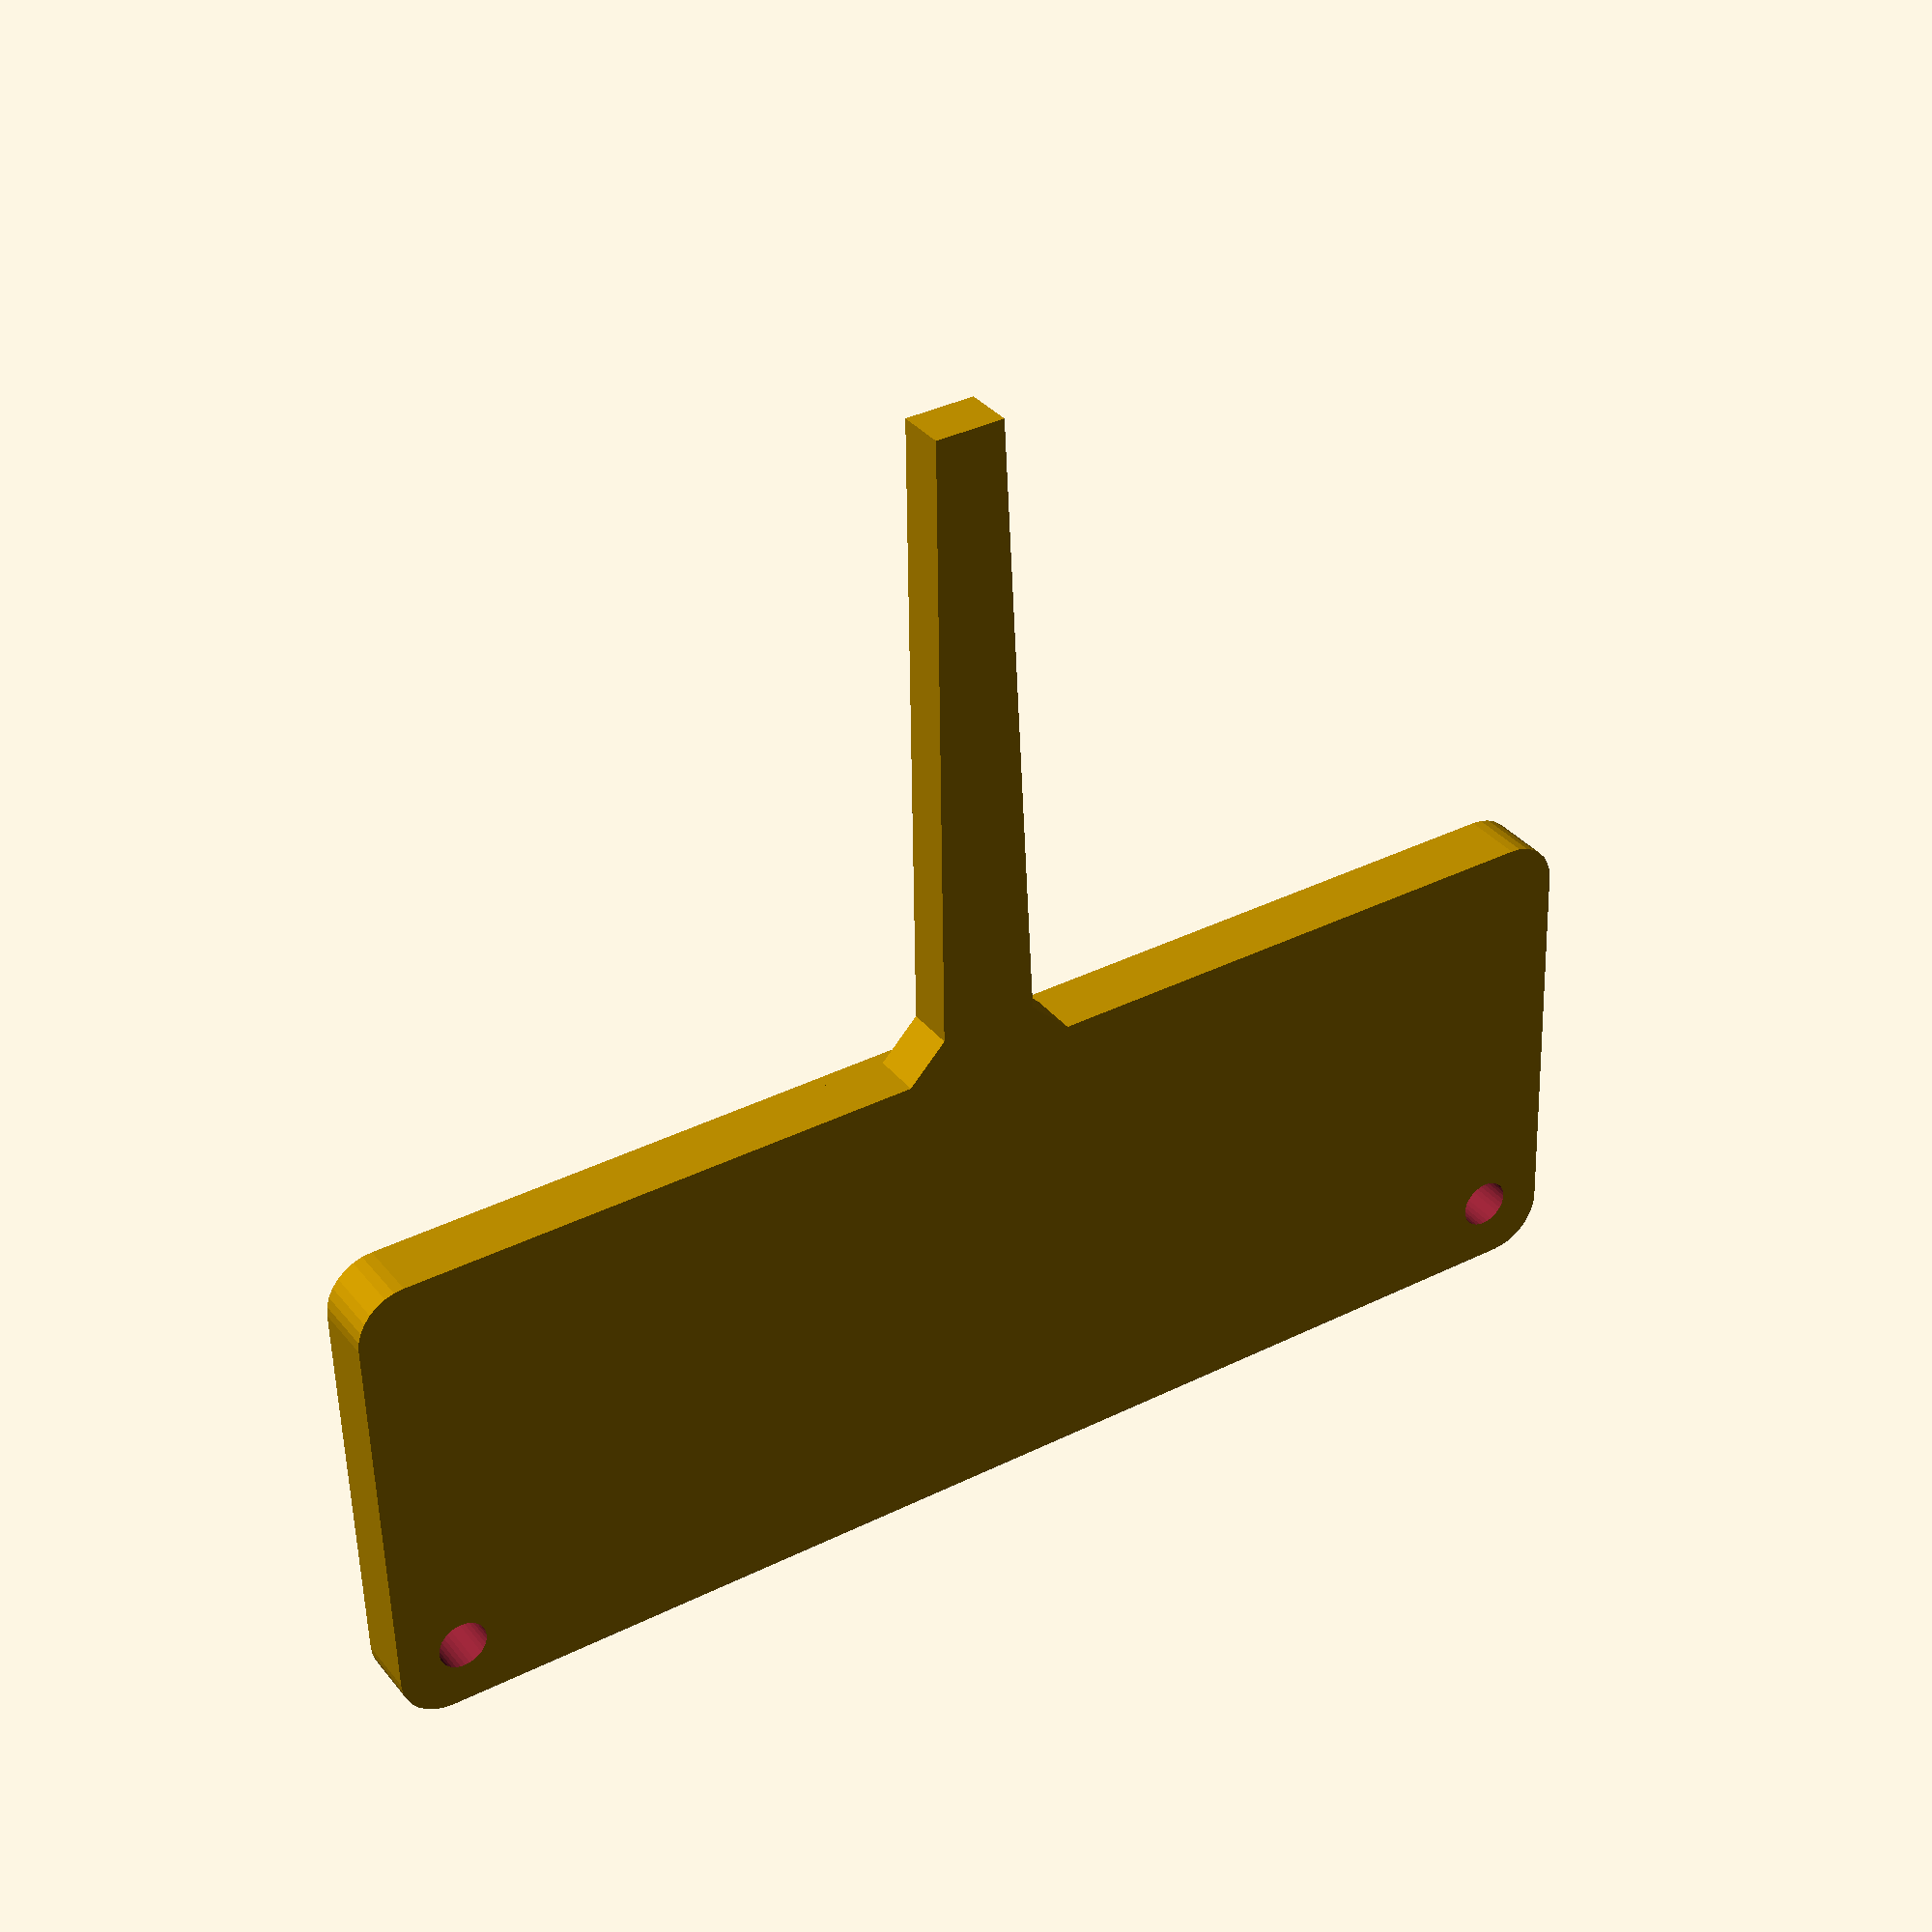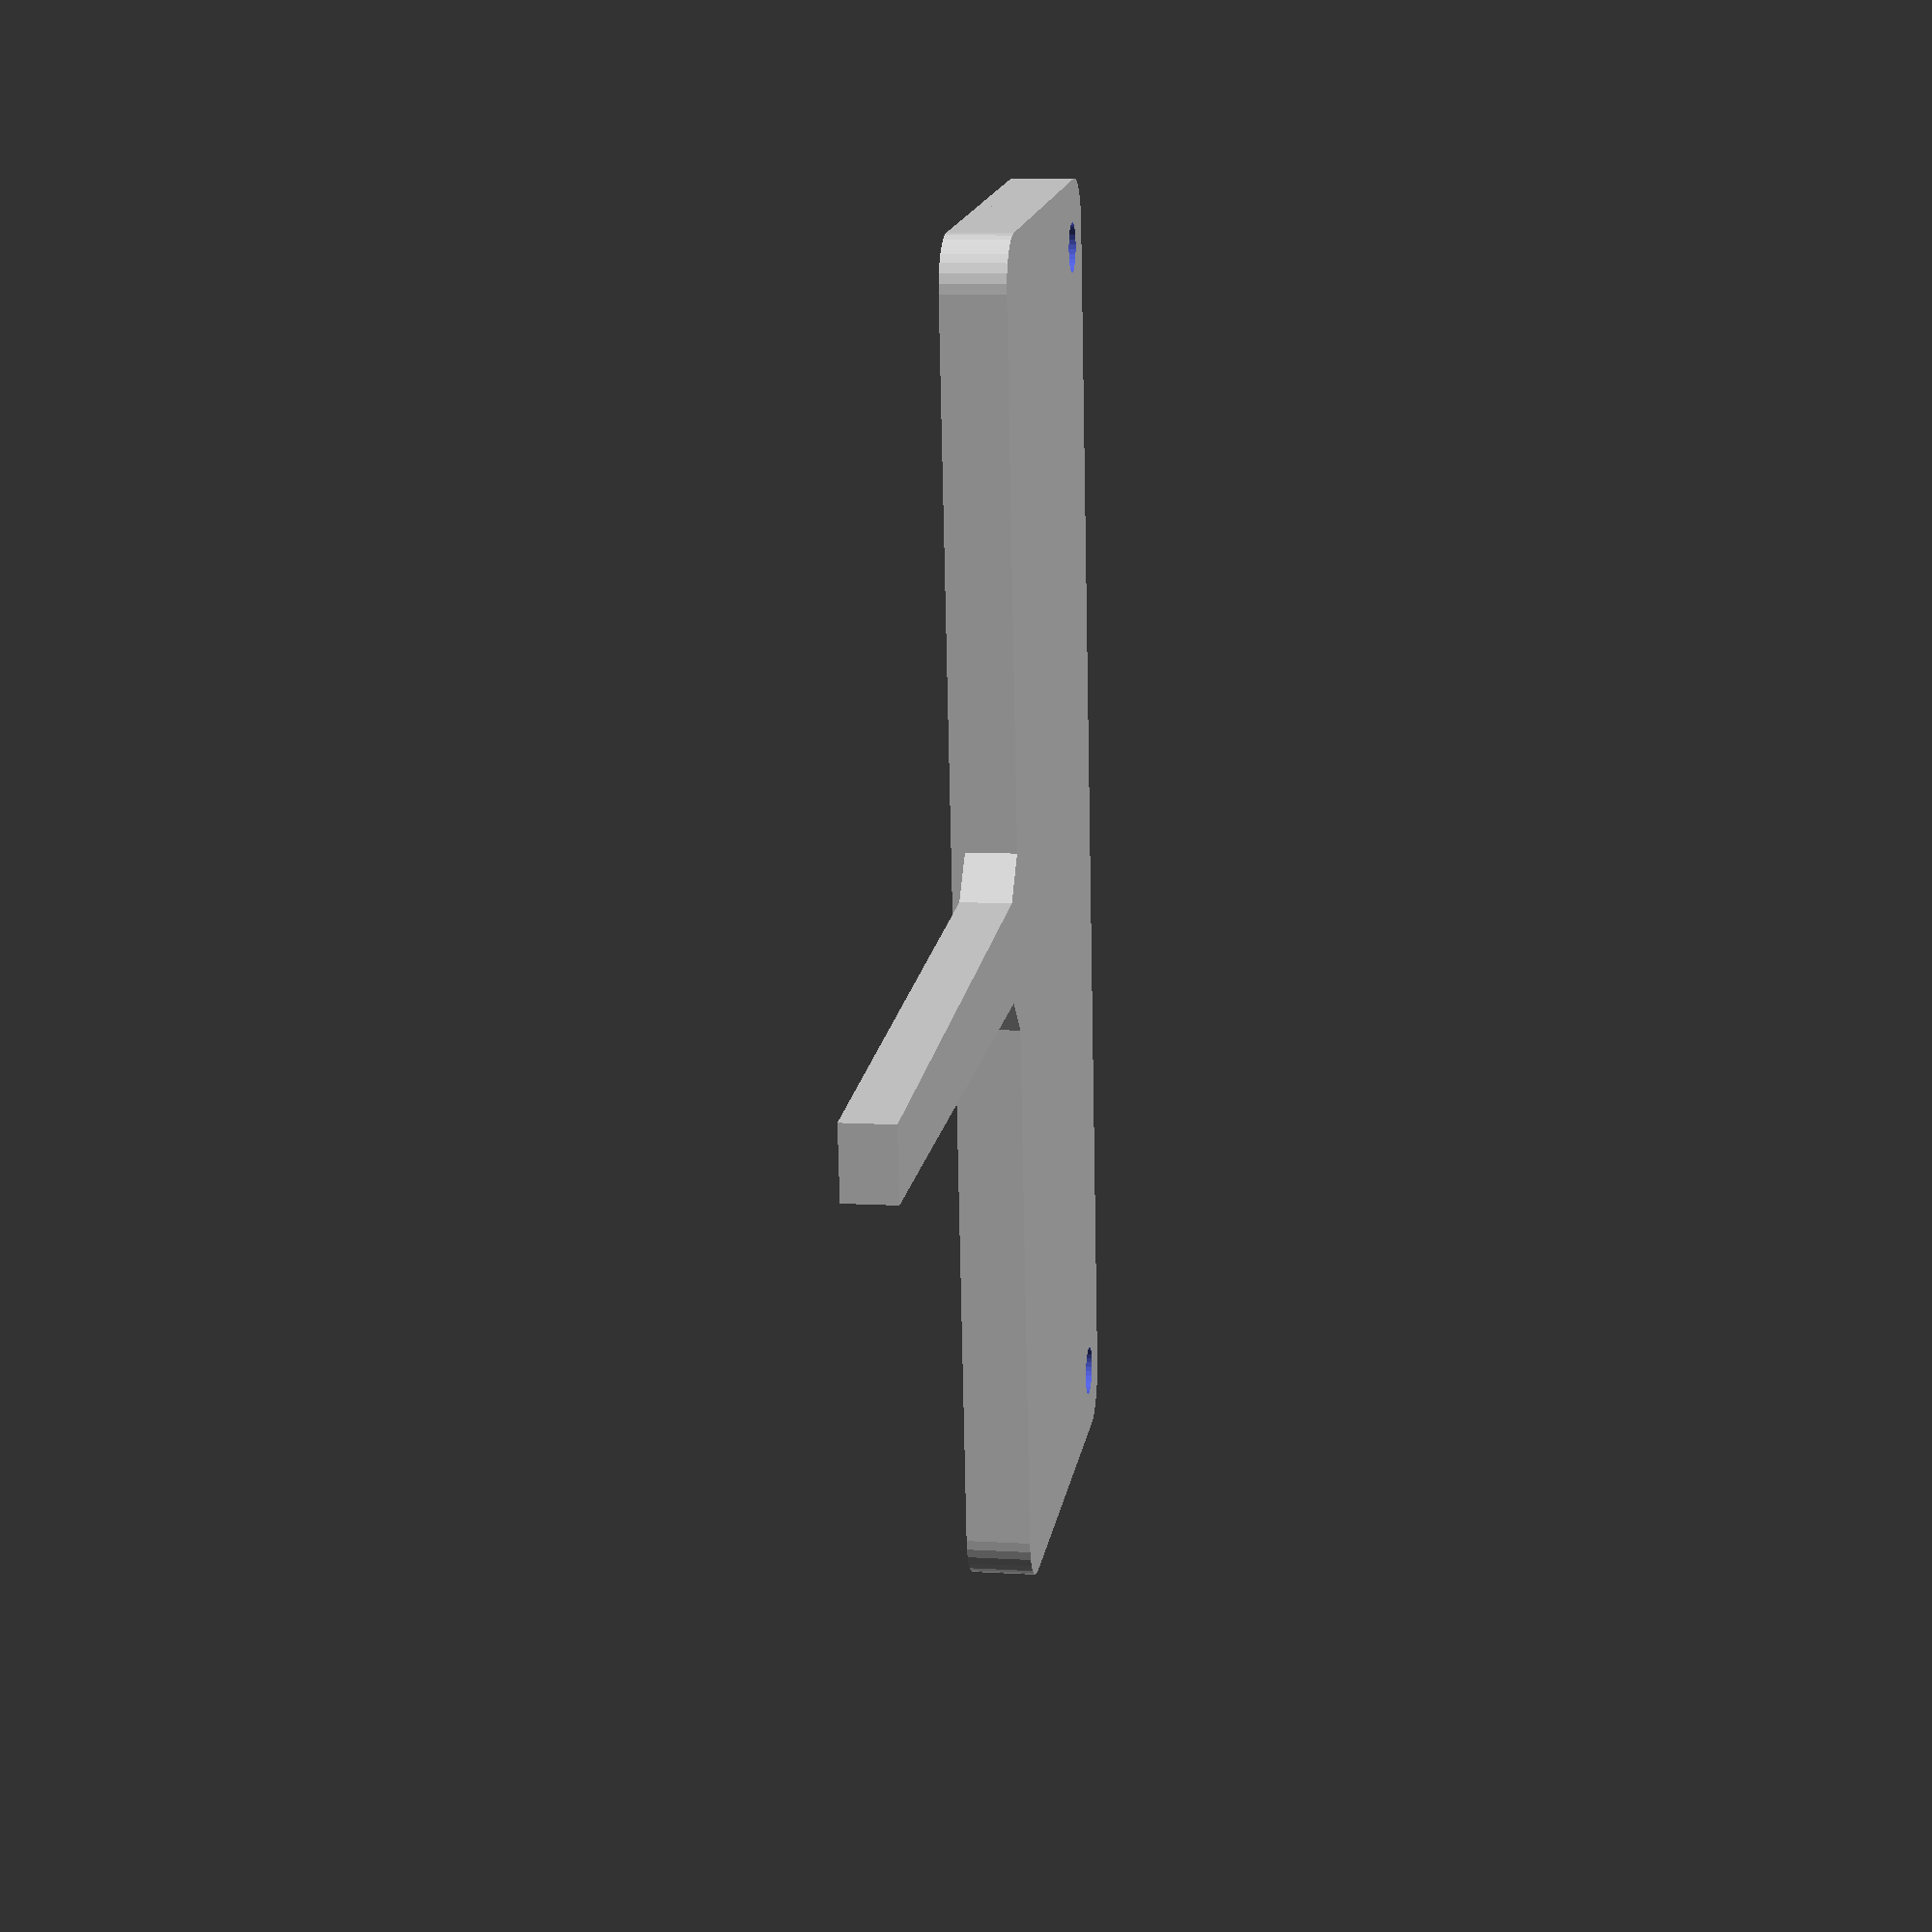
<openscad>
// OpenSCAD Script to generate plant labels with custom drawn symbols
//
// How to use:
// 1. Copy this code into OpenSCAD.
// 2. Use the Customizer (Window -> Customizer) to adjust settings.
// 3. Press F5 to preview (Render).
// 4. Press F6 to compile and render (this is required for export).
// 5. Go to File -> Export -> Export as STL... to save your 3D model.

/* [Plant Information] */
// Plant's common name
plant_name = "Golden Pothos";
// Scientific name
scientific_name = "Epipremnum aureum";
// Optional nickname (leave blank to skip)
nickname = "";

/* [What to Display] */
// Show plant common name
show_plant_name = true;
// Show scientific name
show_scientific_name = true;
// Show nickname (if provided)
show_nickname = true;
// Show water requirement symbols
show_water_symbols = true;
// Show light requirement symbols
show_light_symbols = true;
// Show "water when dry" reminder symbol
show_dry_soil_symbol = true;

/* [Plant Care Requirements] */
// Water requirement: 1 = low, 2 = medium, 3 = high, 4 = very high
water_drops = 2; // [1:4]
// Light requirement: 1 = low light, 2 = medium light, 3 = bright light, 4 = full sun
light_type = 2; // [1:4]

/* [Label Size] */
// Width of the label in mm
label_width = 80; // [40:5:150]
// Height of the label in mm
label_height = 30; // [20:5:80]
// Thickness of the label base in mm
label_thickness = 3; // [2:0.5:8]

/* [Text Appearance] */
// Height of the raised text in mm
text_height = 1.5; // [0.5:0.25:4.0]
// Text size multiplier
text_size_multiplier = 1.0; // [0.5:0.1:2.0]

/* [Symbol Appearance] */
// Symbol size multiplier (larger = easier to read when printed)
symbol_size_multiplier = 1.5; // [0.5:0.25:3.0]

/* [Border and Frame] */
// Show raised frame border
show_frame = true;
// Radius for rounded corners
corner_radius = 3; // [0:0.5:10]
// Width of the raised frame border
frame_width = 1.5; // [0.5:0.25:5]
// Height of the raised frame
frame_height = 0.8; // [0.2:0.1:2.0]

/* [Spike for Planting] */
// Enable spike for planting in soil
spike_enabled = true;
// Length of spike in mm
spike_length = 40; // [15:5:80]
// Width of spike at base in mm
spike_width = 6; // [3:0.5:12]
// Spike taper ratio (0.5 = half width at tip)
spike_taper = 0.7; // [0.3:0.1:1.0]
// Position along bottom edge (-1 = left, 0 = center, 1 = right)
spike_position = 0; // [-1:0.1:1]
// Size of triangular gussets at spike base
spike_base_radius = 1.5; // [0:0.25:4]

/* [Hanging Holes] */
// Enable hanging holes in the top corners
enable_hanging_holes = true;
// Diameter of the hanging holes in mm
hole_diameter = 3; // [2:0.5:10]
// Horizontal distance from the edge
hole_margin_x = 4; // [2:0.5:10]
// Vertical distance from the edge
hole_margin_y = 4; // [2:0.5:10]

/* [Advanced Options] */
// Font for text rendering
font_name = "Liberation Sans";

// --- INTERNAL CALCULATIONS (DO NOT MODIFY) ---

// Scaling factors (proportional to label size)
base_width = 80;
base_height = 30;
width_scale = label_width / base_width;
height_scale = label_height / base_height;
avg_scale = (width_scale + height_scale) / 2;

// Scaled dimensions
scaled_corner_radius = corner_radius * avg_scale;
scaled_frame_width = frame_width * avg_scale;
scaled_frame_height = frame_height * avg_scale;
scaled_text_height = text_height * avg_scale;
scaled_spike_length = spike_length * avg_scale;
scaled_spike_width = spike_width * avg_scale;
scaled_spike_thickness = label_thickness;
scaled_spike_gusset_size = spike_base_radius * avg_scale;

// Enhanced symbol settings
base_symbol_size = 4 * avg_scale * symbol_size_multiplier;
symbol_text_height = show_frame ? scaled_frame_height : scaled_text_height; // Match frame height or text height

// Text settings with multiplier
max_font_size_name = 7 * avg_scale * text_size_multiplier;
max_font_size_scientific = 5 * avg_scale * text_size_multiplier;
max_font_size_nickname = 5 * avg_scale * text_size_multiplier;
text_margin = 0.05;

// --- HELPER FUNCTIONS ---

function calc_font_size(text_length, max_font, available_width) = 
    min(max_font, available_width / (text_length * 0.6));

// Module for rounded rectangle
module rounded_cube(width, height, thickness, radius) {
    hull() {
        translate([radius, radius, 0])
            cylinder(h = thickness, r = radius, $fn = 32);
        translate([width - radius, radius, 0])
            cylinder(h = thickness, r = radius, $fn = 32);
        translate([radius, height - radius, 0])
            cylinder(h = thickness, r = radius, $fn = 32);
        translate([width - radius, height - radius, 0])
            cylinder(h = thickness, r = radius, $fn = 32);
    }
}

// Module for raised frame border
module raised_frame(width, height, frame_width, frame_height, corner_radius) {
    difference() {
        rounded_cube(width, height, frame_height, corner_radius);
        translate([frame_width, frame_width, -0.1])
            rounded_cube(width - 2*frame_width, height - 2*frame_width, frame_height + 0.2, corner_radius - frame_width);
    }
}

// Module for spike attachment with triangular gussets
module spike(length, width, thickness, taper_ratio, gusset_size = 0) {
    if (spike_enabled) {
        tip_width = width * taper_ratio;
        
        // Main tapered spike body
        linear_extrude(height = thickness) {
            polygon([
                [-width/2, 0],
                [width/2, 0],
                [tip_width/2, -length],
                [-tip_width/2, -length]
            ]);
        }
        
        // Add triangular gussets at base corners if gusset_size > 0
        if (gusset_size > 0.01) {
            for (side = [-1, 1]) {
                translate([side * width/2, 0, 0]) {
                    scale([side, 1, 1]) {
                        linear_extrude(height = thickness) {
                            polygon([
                                [0, 0],
                                [gusset_size * 1.5, 0],
                                [-gusset_size * 0.5, -gusset_size * 2]
                            ]);
                        }
                    }
                }
            }
        }
    }
}

// Enhanced water drop module - filled version
module water_drop_filled(size) {
    linear_extrude(height = symbol_text_height) {
        // Main teardrop body - completely filled
        hull() {
            // Bottom circle
            circle(r = size/2.5, $fn = 32);
            // Top point
            translate([0, size * 0.6, 0]) {
                circle(r = size/8, $fn = 16);
            }
        }
    }
}

// Enhanced water drop module - outlined version
module water_drop_outlined(size) {
    linear_extrude(height = symbol_text_height) {
        // Main teardrop outline only
        difference() {
            hull() {
                // Bottom circle
                circle(r = size/2.5, $fn = 32);
                // Top point
                translate([0, size * 0.6, 0]) {
                    circle(r = size/8, $fn = 16);
                }
            }
            // Remove inner area, leaving border
            hull() {
                // Bottom circle (smaller)
                circle(r = size/2.5 - 0.8, $fn = 32);
                // Top point (smaller)
                translate([0, size * 0.6, 0]) {
                    circle(r = max(size/8 - 0.4, 0.2), $fn = 16);
                }
            }
        }
    }
}

// Module for 4 water drops with progress bar style filling (left-aligned)
module water_drops(level, size, spacing) {
    if (show_water_symbols) {
        for (i = [0 : 3]) {
            translate([i * spacing, 0, 0]) {
                if (i < level) {
                    water_drop_filled(size);
                } else {
                    water_drop_outlined(size);
                }
            }
        }
    }
}

// Enhanced sun symbol - filled version
module sun_symbol_filled(size) {
    scale(0.7) {
        linear_extrude(height = symbol_text_height) {
            // Center circle
            circle(r = size/3, $fn = 32);
            
            // Sun rays - 8 triangular rays
            for (i = [0 : 7]) {
                rotate([0, 0, i * 45]) {
                    translate([size/2.2, 0, 0]) {
                        polygon([
                            [0, -size/8],
                            [size/3, 0],
                            [0, size/8]
                        ]);
                    }
                }
            }
        }
    }
}

// Enhanced sun symbol - outlined version (rays only, no center circle)
module sun_symbol_outlined(size) {
    scale(0.7) {
        linear_extrude(height = symbol_text_height) {
            // Sun rays outline only - 8 triangular rays (no center circle)
            for (i = [0 : 7]) {
                rotate([0, 0, i * 45]) {
                    translate([size/2.2, 0, 0]) {
                        difference() {
                            polygon([
                                [0, -size/8],
                                [size/3, 0],
                                [0, size/8]
                            ]);
                            // Inner triangle to create outline
                            translate([size/12, 0, 0]) {
                                polygon([
                                    [0, -size/12],
                                    [size/5, 0],
                                    [0, size/12]
                                ]);
                            }
                        }
                    }
                }
            }
        }
    }
}


// Module for 4 light symbols with progress bar style filling (left-to-right)
module light_symbols(level, size, spacing) {
    if (show_light_symbols) {
        for (i = [0 : 3]) {
            translate([i * spacing, 0, 0]) {
                if (i < level) {
                    sun_symbol_filled(size);
                } else {
                    sun_symbol_outlined(size);
                }
            }
        }
    }
}

// Cracked soil symbol - "water when dry" reminder
module cracked_soil_symbol(size) {
    if (show_dry_soil_symbol) {
        linear_extrude(height = symbol_text_height) {
            // Base circle for soil patch
            circle(r = size/2.5, $fn = 32);
            
            // Crack lines - irregular pattern
            // Main vertical crack
            translate([0, -size/4, 0]) {
                polygon([
                    [-size/20, size/2],
                    [size/20, size/2],
                    [size/15, size/6],
                    [-size/15, size/6]
                ]);
            }
            
            // Diagonal crack (top-left to bottom-right)
            rotate([0, 0, 45]) {
                translate([0, -size/6, 0]) {
                    polygon([
                        [-size/25, size/3],
                        [size/25, size/3],
                        [size/20, -size/8],
                        [-size/20, -size/8]
                    ]);
                }
            }
            
            // Diagonal crack (top-right to bottom-left)
            rotate([0, 0, -45]) {
                translate([0, -size/8, 0]) {
                    polygon([
                        [-size/25, size/4],
                        [size/25, size/4],
                        [size/20, -size/6],
                        [-size/20, -size/6]
                    ]);
                }
            }
            
            // Small horizontal crack
            translate([size/8, size/8, 0]) {
                polygon([
                    [-size/6, -size/25],
                    [-size/6, size/25],
                    [size/12, size/20],
                    [size/12, -size/20]
                ]);
            }
        }
    }
}

// Enhanced text module with better base support
module enhanced_text(text_content, font_size, font_style, base_thickness_ratio = 0.3) {
    if (text_content != "" && len(text_content) > 0) {
        // Solid base under the text for better printing
        linear_extrude(height = scaled_text_height * base_thickness_ratio) {
            offset(r = 0.2) {
                text(text_content, 
                     size = font_size, 
                     font = str(font_name, ":", font_style), 
                     halign = "center", 
                     valign = "center"); 
            }
        }
        // Main text on top
        linear_extrude(height = scaled_text_height) {
            text(text_content, 
                 size = font_size, 
                 font = str(font_name, ":", font_style), 
                 halign = "center", 
                 valign = "center"); 
        }
    }
}

// --- MAIN LABEL GENERATION ---
module create_label(common_name, scientific, water_count, light_requirement, plant_nickname = "") {
    // Pre-calculate all dimensions to avoid scope issues
    frame_margin = show_frame ? (scaled_frame_width + 0.5) : 1.5;
    safety_margin = 3 * avg_scale;
    absolute_margin = 1; // 1mm absolute margin from edge/frame
    available_width_full = (label_width - 2 * frame_margin - 2 * safety_margin - 2 * absolute_margin) * (1 - 2 * text_margin);
    
    // Calculate usable area inside frame
    usable_height = label_height - 2 * frame_margin - 2 * absolute_margin;
    usable_top = usable_height / 2;
    usable_bottom = -usable_height / 2;
    
    // Text display flags
    has_nickname = show_nickname && len(str(plant_nickname)) > 0 && str(plant_nickname) != " " && str(plant_nickname) != "";
    display_common_name = show_plant_name && len(common_name) > 0;
    display_scientific = show_scientific_name && len(scientific) > 0;
    display_symbols = show_water_symbols || show_light_symbols;
    
    // Count active elements
    text_count = (has_nickname ? 1 : 0) + (display_common_name ? 1 : 0) + (display_scientific ? 1 : 0);
    total_elements = text_count + (display_symbols ? 1 : 0);
    
    // --- Dynamic Vertical Spacing Logic ---

    // Define vertical padding between elements as a factor of average scale
    vertical_padding = 1.5 * avg_scale;

    // 1. Calculate initial font sizes based on available WIDTH
    name_font_size_w = display_common_name ? calc_font_size(len(common_name), max_font_size_name, available_width_full) : 0;
    scientific_font_size_w = display_scientific ? calc_font_size(len(scientific), max_font_size_scientific, available_width_full) : 0;
    nickname_font_size_w = has_nickname ? calc_font_size(len(str(plant_nickname)), max_font_size_nickname, available_width_full) : 0;

    // 2. Calculate initial element heights from these font sizes
    nickname_h = has_nickname ? nickname_font_size_w * 1.2 : 0;
    name_h = display_common_name ? name_font_size_w * 1.2 : 0;
    scientific_h = display_scientific ? scientific_font_size_w * 1.2 : 0;
    // For symbols, use the base size as an initial height estimate
    symbol_h = display_symbols ? (4 * avg_scale * symbol_size_multiplier) * 0.8 : 0;

    // 3. Sum up initial heights and padding to get the total required vertical space
    total_content_height = nickname_h + name_h + scientific_h + symbol_h;
    total_padding = (total_elements > 1 ? (total_elements - 1) * vertical_padding : 0);
    required_total_height = total_content_height + total_padding;

    // 4. Calculate a scale-down factor if the content overflows the usable height
    height_scale_factor = min(1, usable_height / required_total_height);

    // 5. Apply the scale factor to get the FINAL SIZES for all elements and padding
    nickname_font_size = nickname_font_size_w * height_scale_factor;
    name_font_size = name_font_size_w * height_scale_factor;
    scientific_font_size = scientific_font_size_w * height_scale_factor;
    local_max_symbol_size = (4 * avg_scale * symbol_size_multiplier) * height_scale_factor;
    final_padding = vertical_padding * height_scale_factor;

    // 6. Calculate the FINAL heights of each element
    final_nickname_h = has_nickname ? nickname_font_size * 1.2 : 0;
    final_name_h = display_common_name ? name_font_size * 1.2 : 0;
    final_scientific_h = display_scientific ? scientific_font_size * 1.2 : 0;
    final_symbol_h = display_symbols ? local_max_symbol_size * 0.8 : 0;

    // 7. Calculate the total height of the final, scaled content block
    final_block_height = final_nickname_h + final_name_h + final_scientific_h + final_symbol_h + (total_elements > 1 ? (total_elements - 1) * final_padding : 0);

    // 8. Calculate Y position for each element, laying them out from the top of the now-centered block
    block_top_y = final_block_height / 2;

    nickname_y_offset = final_nickname_h / 2;
    nickname_y = has_nickname ? block_top_y - nickname_y_offset : 0;

    common_name_y_offset = (has_nickname ? final_nickname_h + final_padding : 0) + (final_name_h / 2);
    common_name_y = display_common_name ? block_top_y - common_name_y_offset : 0;

    scientific_y_offset = (has_nickname ? final_nickname_h + final_padding : 0) + (display_common_name ? final_name_h + final_padding : 0) + (final_scientific_h / 2);
    scientific_y = display_scientific ? block_top_y - scientific_y_offset : 0;

    symbol_y_offset = (has_nickname ? final_nickname_h + final_padding : 0) + (display_common_name ? final_name_h + final_padding : 0) + (display_scientific ? final_scientific_h + final_padding : 0) + (final_symbol_h / 2);
    symbol_y_position = display_symbols ? block_top_y - symbol_y_offset : 0;
    
    // Debug output
    echo("=== LABEL SPACING DEBUG ===");
    echo(str("Usable height: ", usable_height, ", Usable top: ", usable_top));
    echo(str("Active elements: ", total_elements));
    if (has_nickname) echo(str("Nickname Y: ", nickname_y));
    if (display_common_name) echo(str("Common name Y: ", common_name_y));
    if (display_scientific) echo(str("Scientific Y: ", scientific_y));
    if (display_symbols) echo(str("Symbol Y: ", symbol_y_position));
    echo("=========================");
    
    // Symbol horizontal positioning
    symbol_offset_from_center = (label_width - 2 * frame_margin) / 3.5;
    safe_symbol_offset = min(symbol_offset_from_center, local_max_symbol_size * 1.8);
    
    // Create the main label body (base + frame) and subtract hanging holes
    difference() {
        union() {
            // Base of the label with rounded corners
            translate([-label_width/2, -label_height/2, 0]) {
                rounded_cube(label_width, label_height, label_thickness, scaled_corner_radius);
            }
            
            // Raised frame border (only if enabled)
            if (show_frame) {
                translate([-label_width/2, -label_height/2, label_thickness]) {
                    raised_frame(label_width, label_height, scaled_frame_width, scaled_frame_height, scaled_corner_radius);
                }
            }
        }
        
        // Add hanging holes if enabled
        if (enable_hanging_holes) {
            total_thickness = label_thickness + (show_frame ? scaled_frame_height : 0);
            hole_x = label_width/2 - hole_margin_x;
            hole_y = label_height/2 - hole_margin_y;
            
            // Left hole
            translate([-hole_x, hole_y, -0.1]) {
                cylinder(h = total_thickness + 0.2, r = hole_diameter/2, $fn=32);
            }
            
            // Right hole
            translate([hole_x, hole_y, -0.1]) {
                cylinder(h = total_thickness + 0.2, r = hole_diameter/2, $fn=32);
            }
        }
    }

    // Text elements (only if enabled)
    if (has_nickname) {
        translate([0, nickname_y, label_thickness]) {
            enhanced_text(str(plant_nickname), nickname_font_size, "style=Bold");
        }
    }

    if (display_common_name) {
        translate([0, common_name_y, label_thickness]) {
            enhanced_text(common_name, name_font_size, "style=Bold");
        }
    }

    if (display_scientific) {
        translate([0, scientific_y, label_thickness]) {
            enhanced_text(scientific, scientific_font_size, "style=Italic");
        }
    }

    // Symbols with proper spacing (only if symbols are enabled)
    if (display_symbols) {
        symbol_spacing = local_max_symbol_size * 1.4;
        
        // Water drops (left edge) - only if water symbols are enabled
        if (show_water_symbols) {
            // Position at left edge with margin from frame
            water_left_x = -label_width/2 + frame_margin + absolute_margin + local_max_symbol_size/2;
            // Adjust Y position so bottom of water drop aligns with bottom of sun
            water_y_offset = -local_max_symbol_size * 0.3; // Move down to align bottoms
            translate([water_left_x, symbol_y_position + water_y_offset, label_thickness]) {
                water_drops(water_count, local_max_symbol_size, symbol_spacing);
            }
        }

        // Cracked soil symbol (center) - "water when dry" reminder
        if (show_dry_soil_symbol) {
            translate([0, symbol_y_position, label_thickness]) {
                cracked_soil_symbol(local_max_symbol_size);
            }
        }

        // Light symbols (right edge) - only if light symbols are enabled
        if (show_light_symbols) {
            // Position at right edge with margin from frame, accounting for 4 symbols
            sun_right_x = label_width/2 - frame_margin - absolute_margin - (3 * symbol_spacing + local_max_symbol_size/2);
            translate([sun_right_x, symbol_y_position, label_thickness]) {
                light_symbols(light_requirement, local_max_symbol_size, symbol_spacing);
            }
        }
    }
    
    // Add spike if enabled
    if (spike_enabled) {
        spike_x = spike_position * (label_width/2 - scaled_spike_width/2 - scaled_corner_radius);
        translate([spike_x, -label_height/2, 0]) {
            spike(scaled_spike_length, scaled_spike_width, scaled_spike_thickness, spike_taper, scaled_spike_gusset_size);
        }
    }
}

// Generate the label
create_label(plant_name, scientific_name, water_drops, light_type, nickname);
</openscad>
<views>
elev=146.4 azim=1.9 roll=32.4 proj=p view=wireframe
elev=171.2 azim=97.5 roll=80.8 proj=p view=solid
</views>
